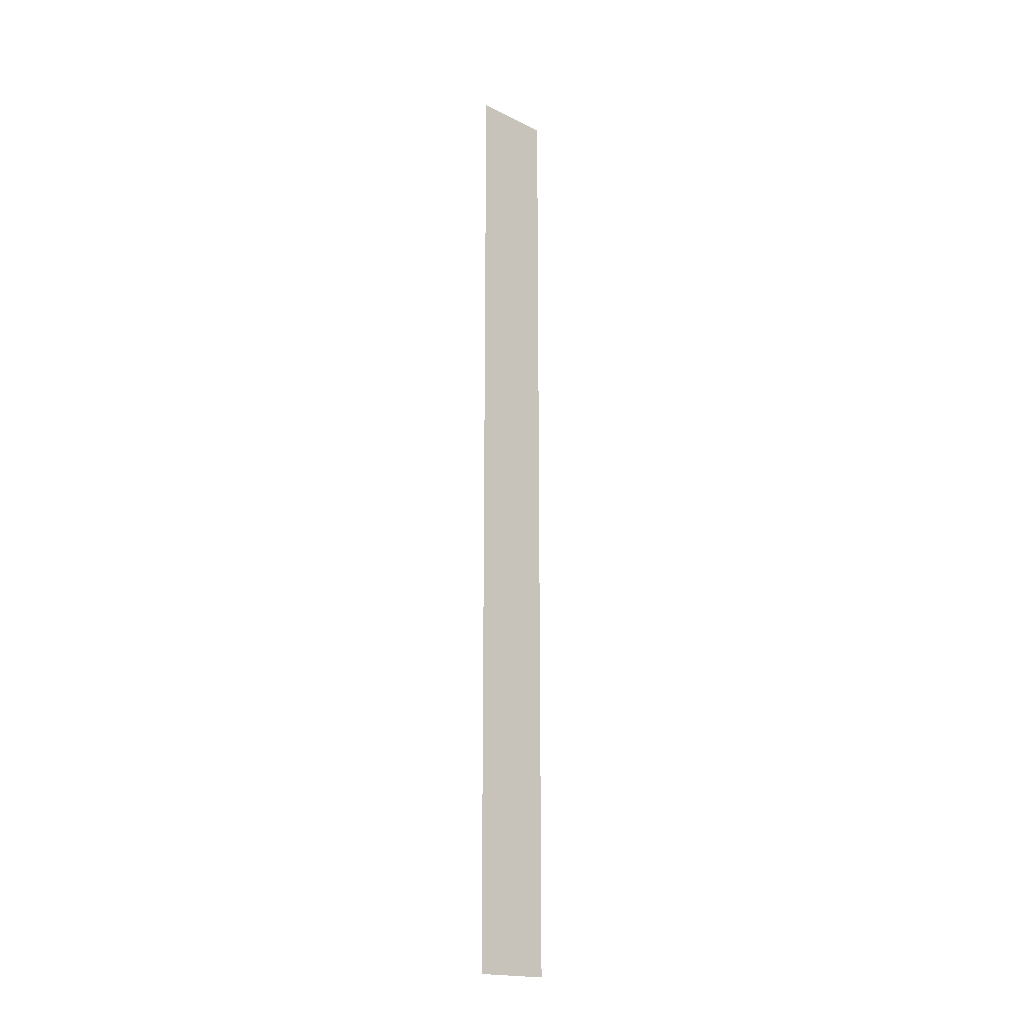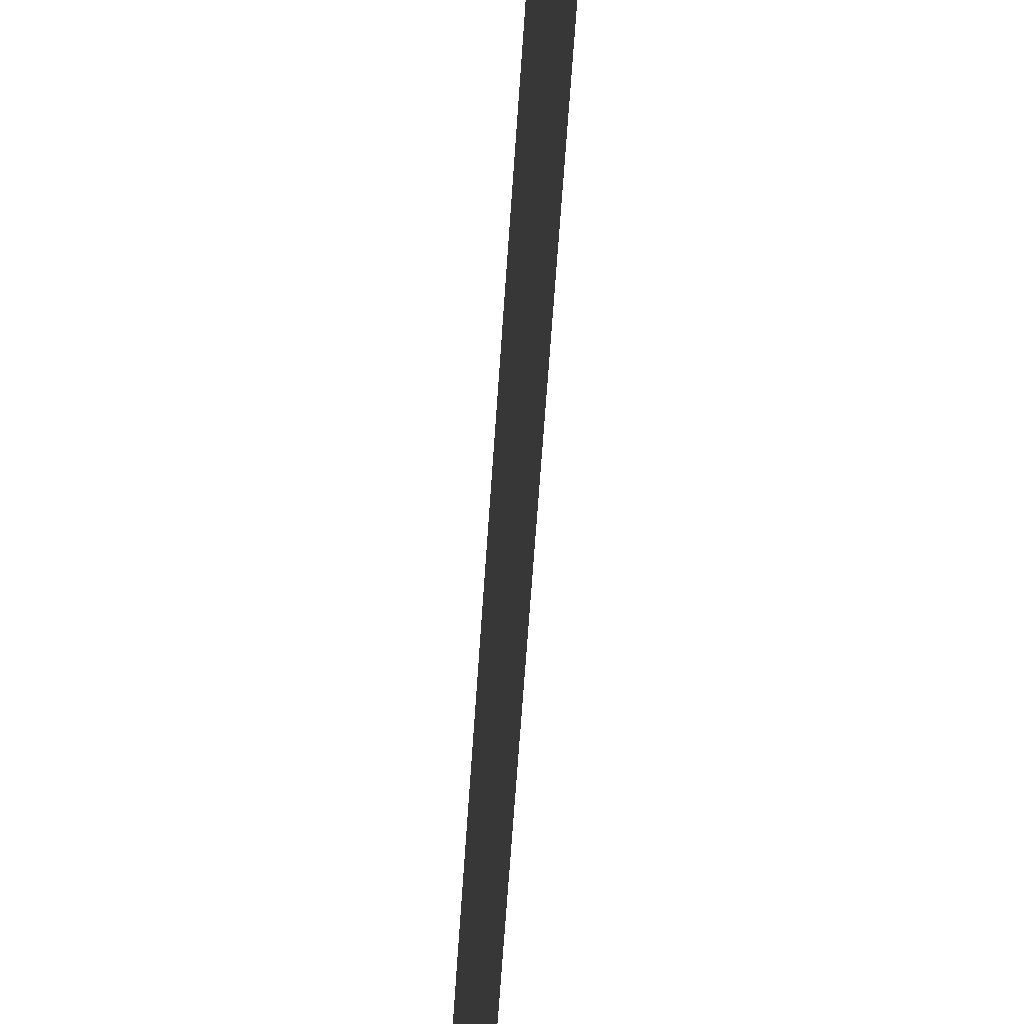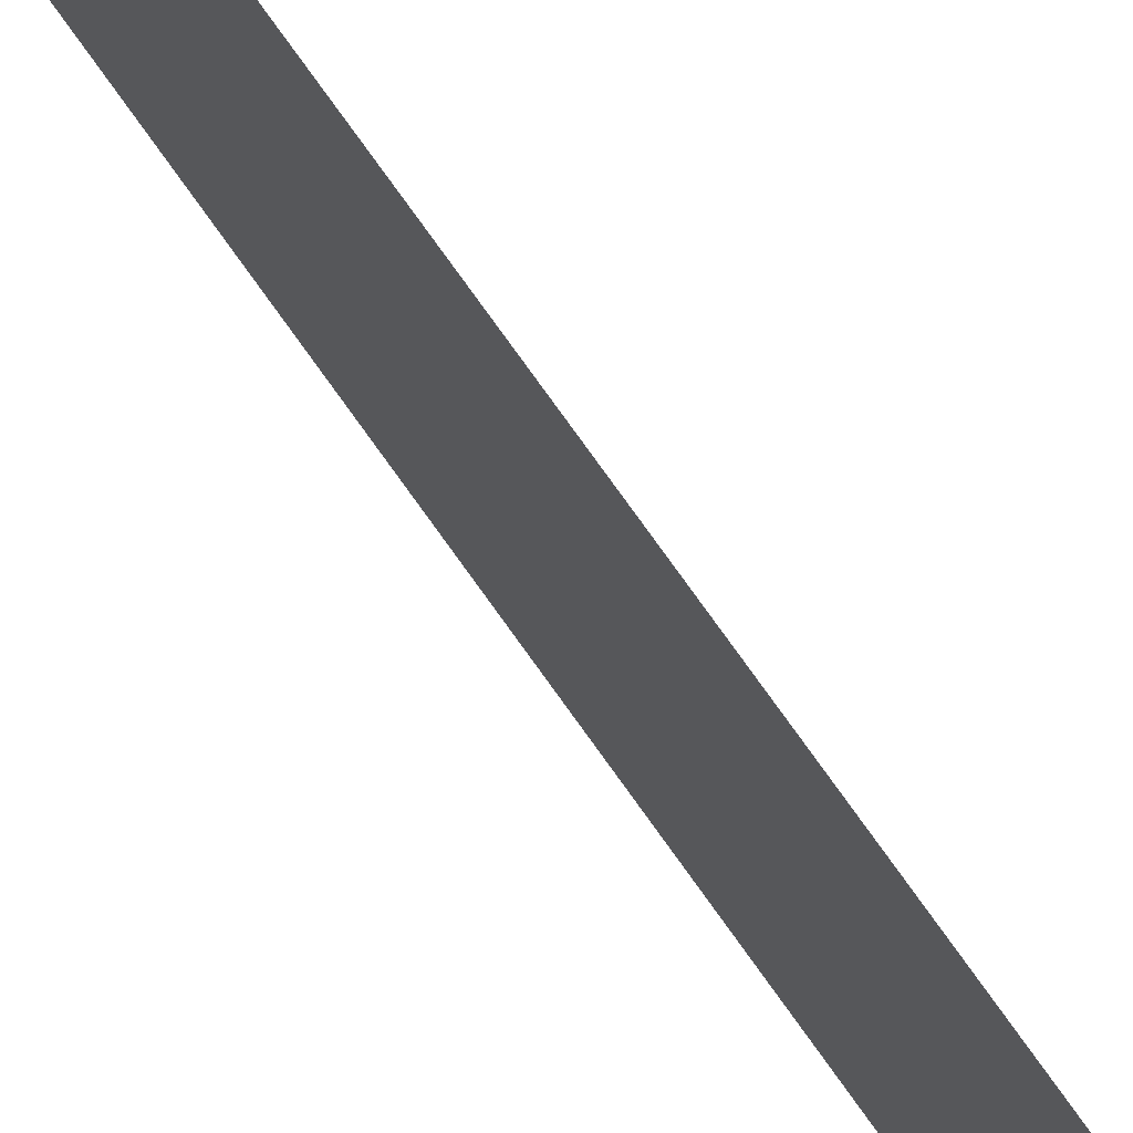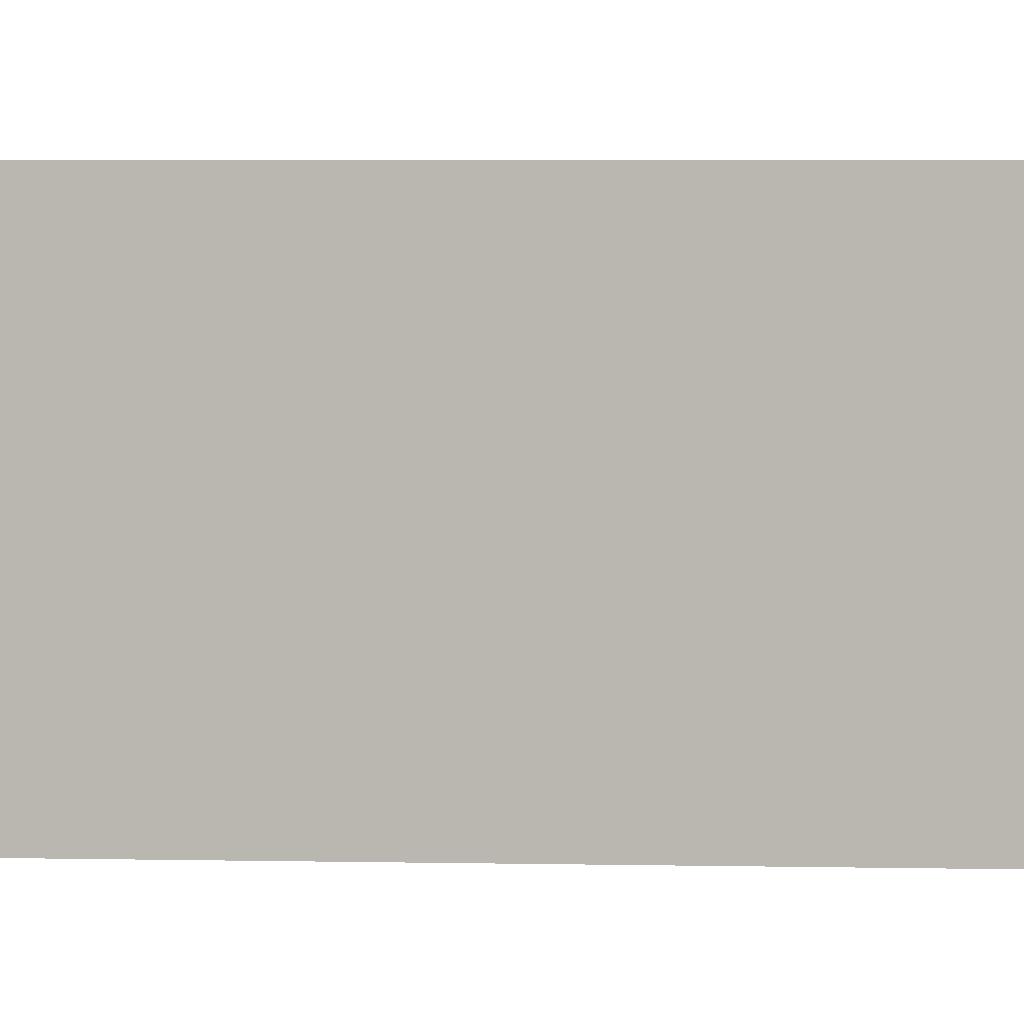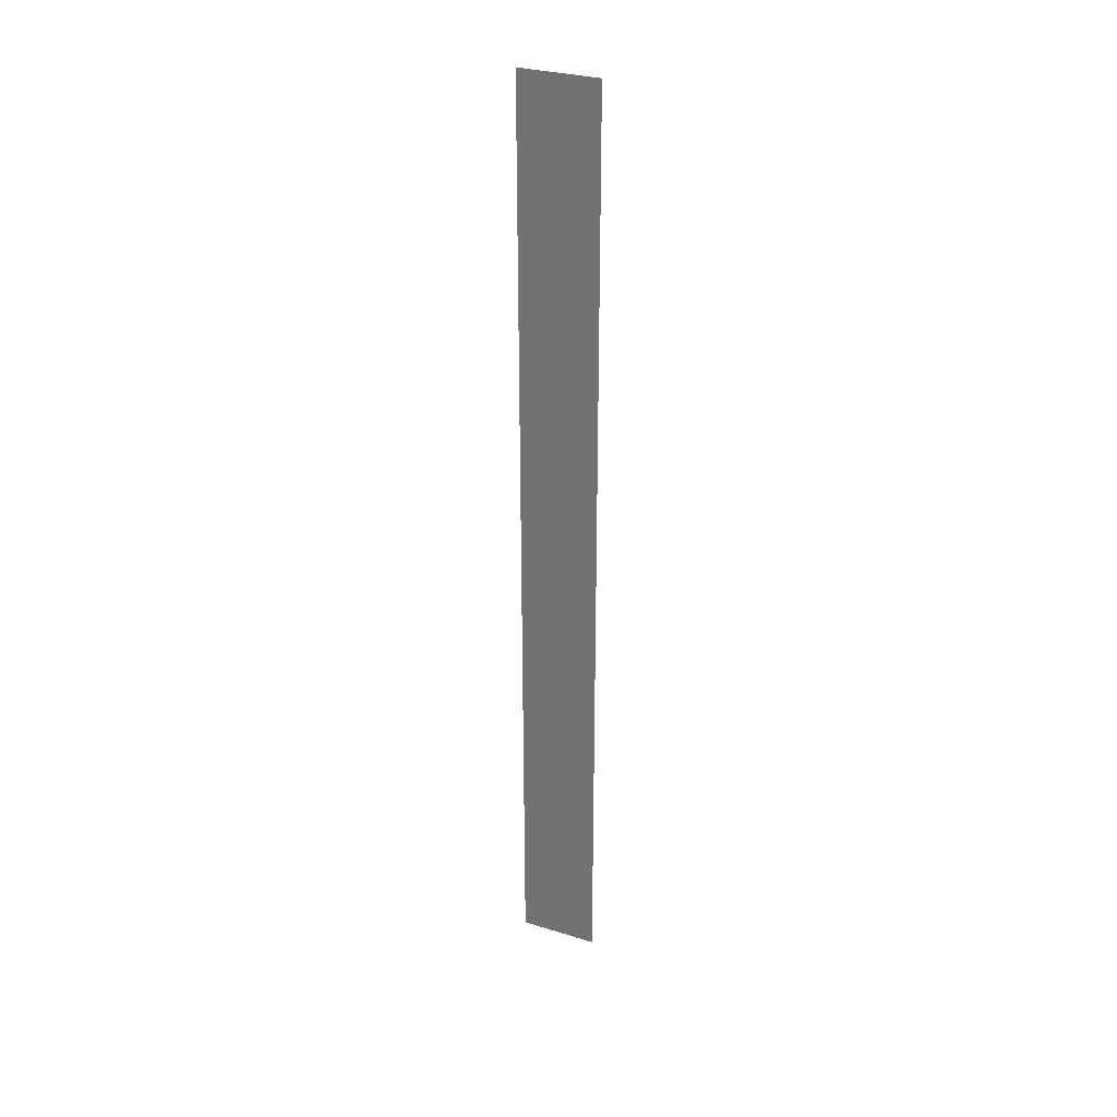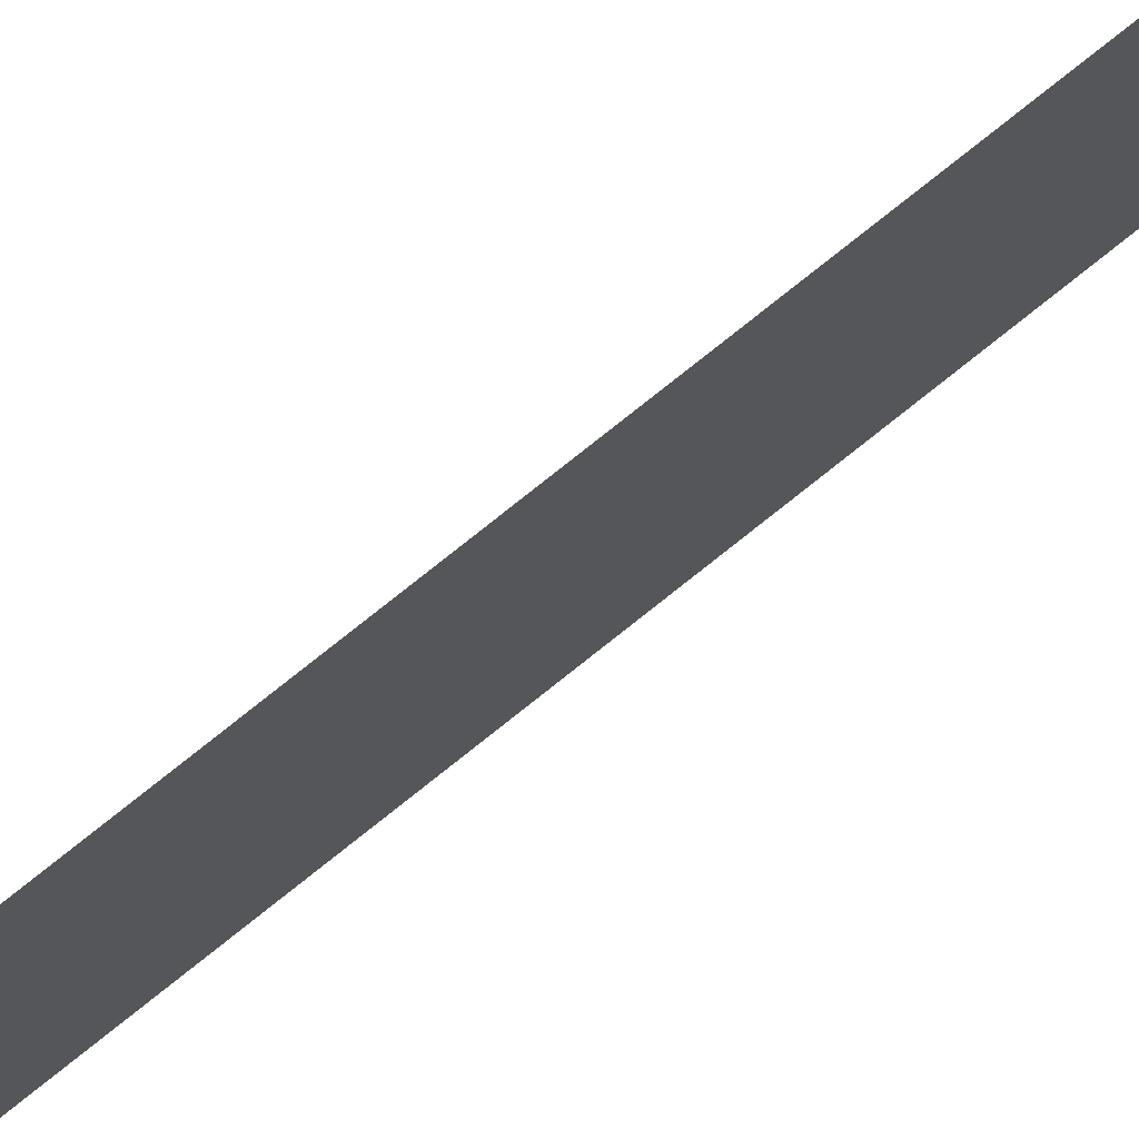
<metadata>
{"format":"obj","ext":"obj","renderer":"f3d","projection":"perspective","resolution":1024,"background":"white","views":[{"elev":-18.4,"azim":46.9,"up":"+Z"},{"elev":-23.5,"azim":178.3,"up":"+Y"},{"elev":68.4,"azim":-34.3,"up":"+Y"},{"elev":1.1,"azim":105.2,"up":"+Y"},{"elev":30.4,"azim":114.1,"up":"+Z"},{"elev":74.3,"azim":-129.0,"up":"+Y"}]}
</metadata>
<code>
g Black_Lines_above_geo25
v 5.116e-16 0.08373 -0.1863
v 5.116e-16 0.08373 -2.178
v 5.116e-16 -0.08373 -2.178
v 5.116e-16 -0.08373 -0.1863
g Black_Lines_above_geo25_0
f 3 2 1
f 4 3 1

</code>
